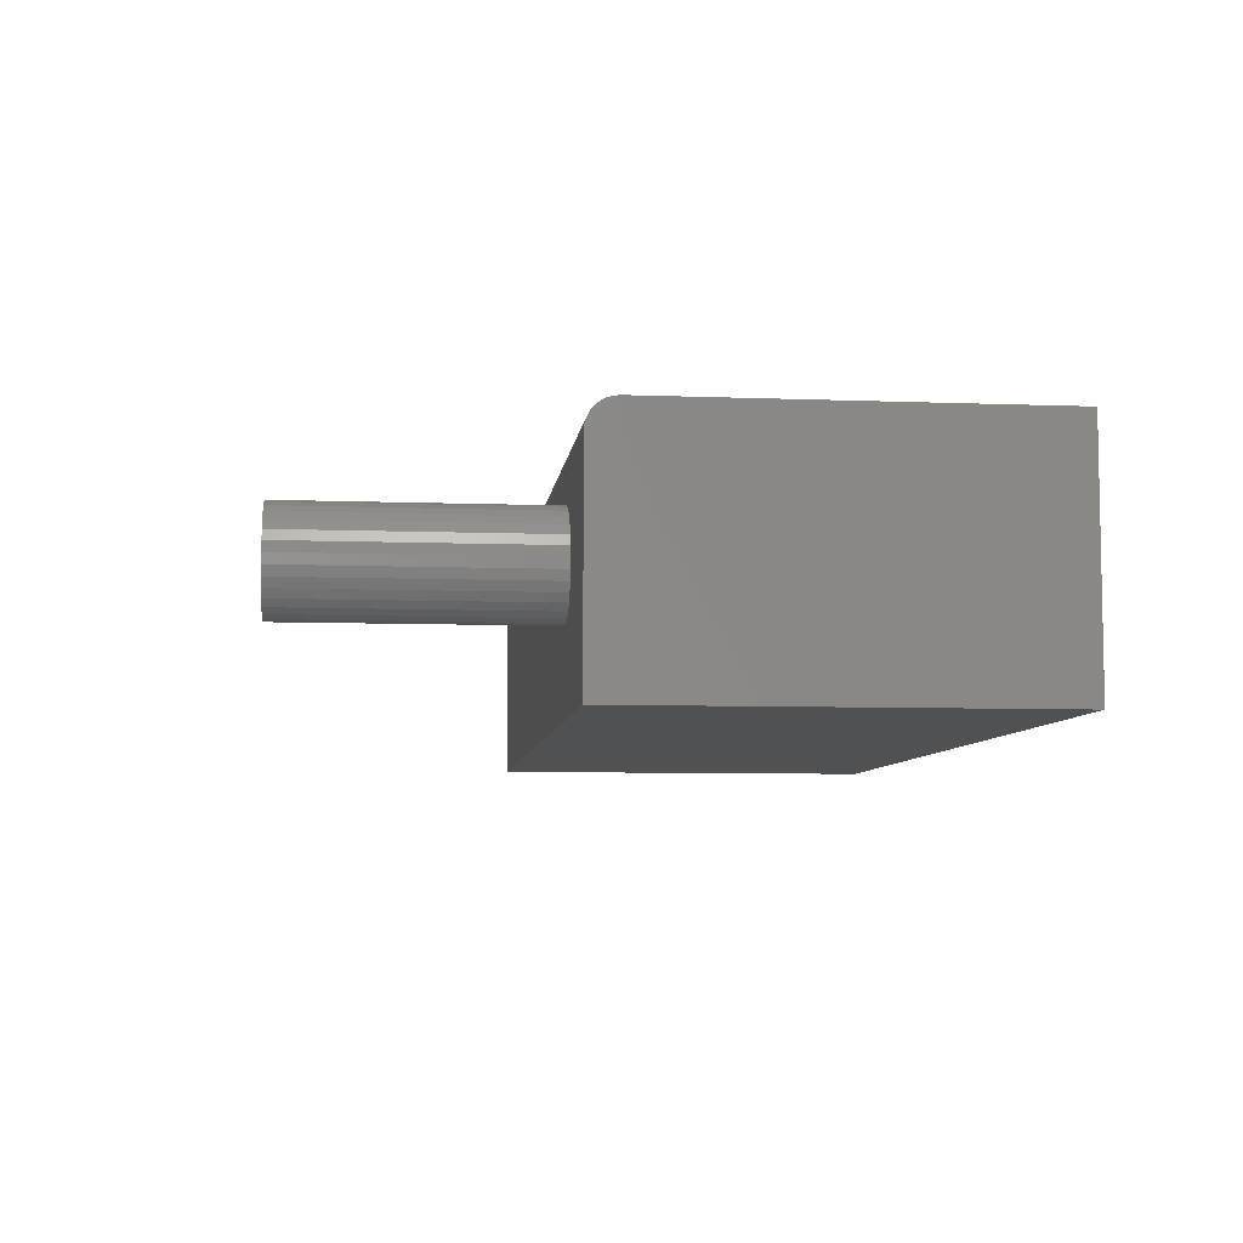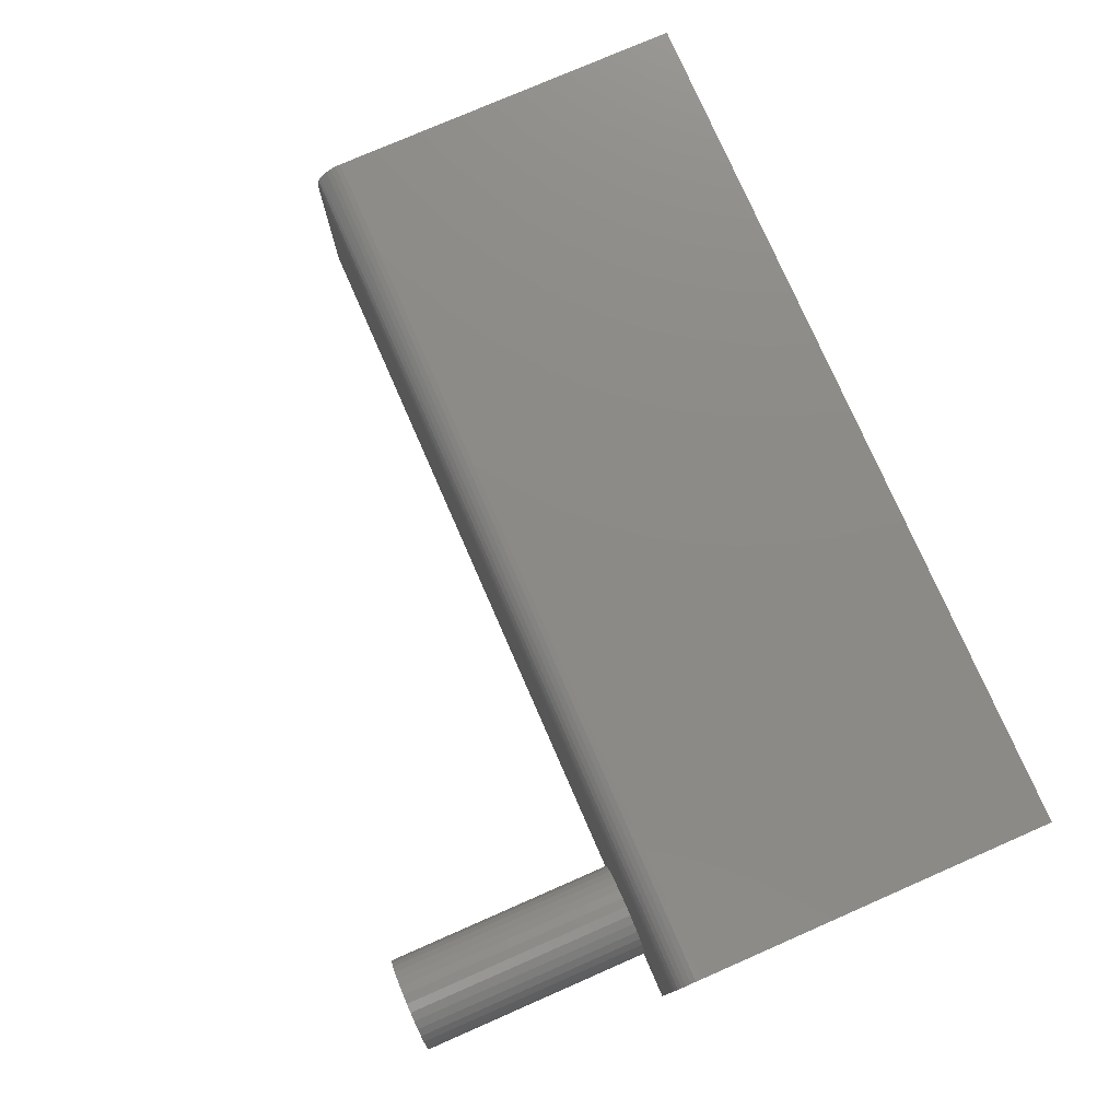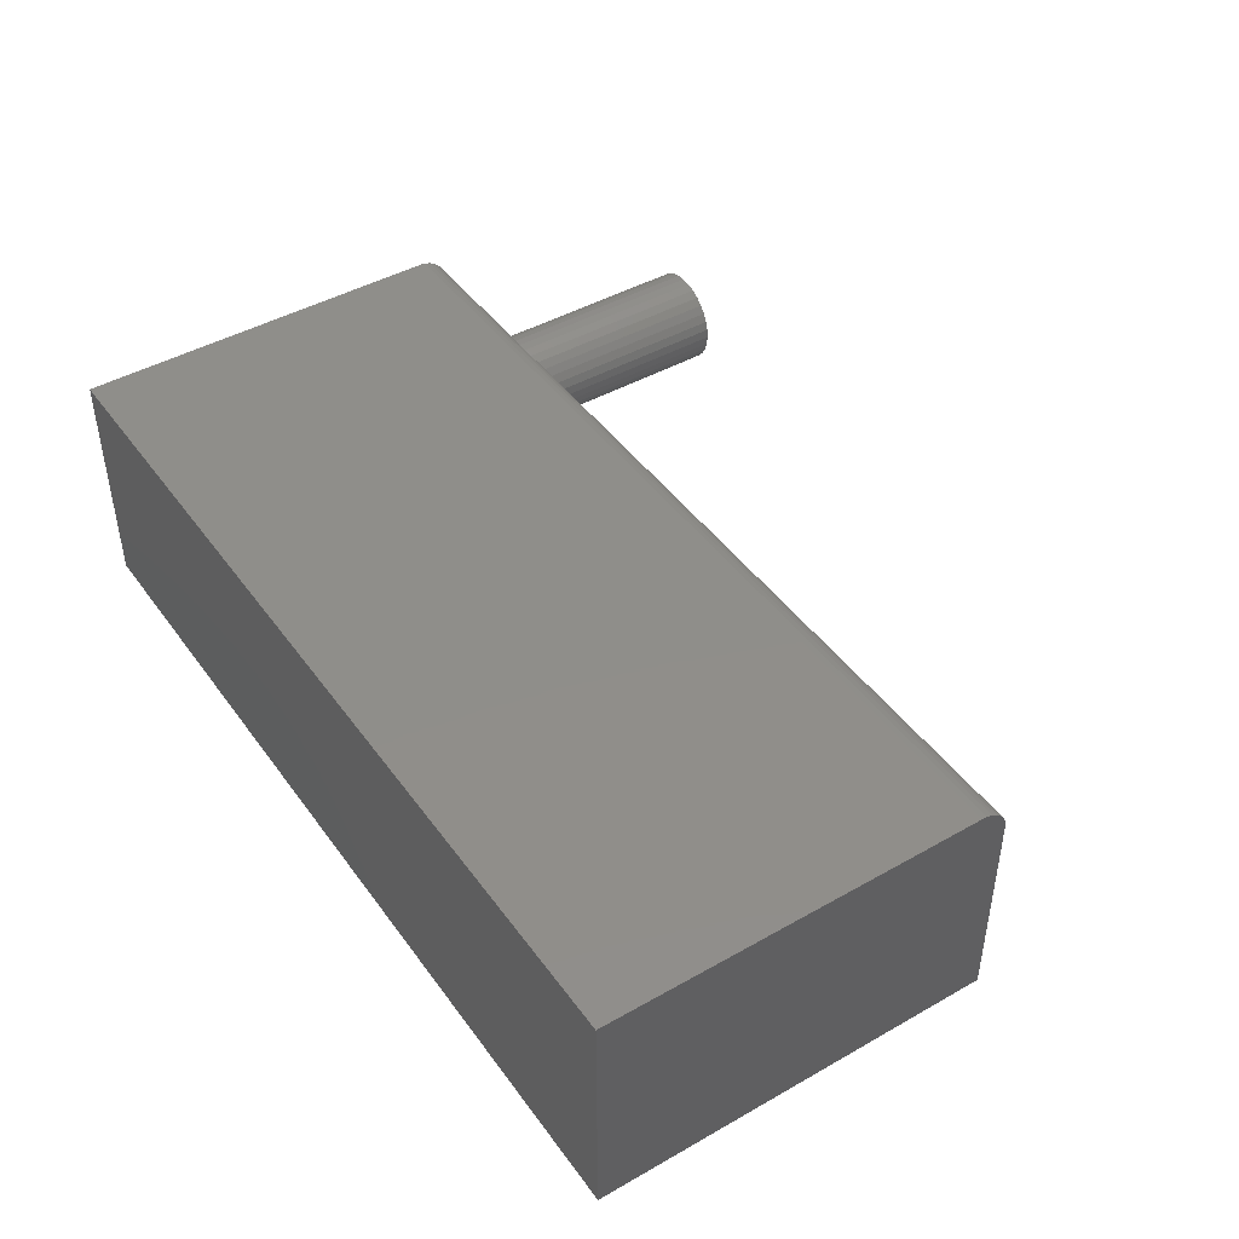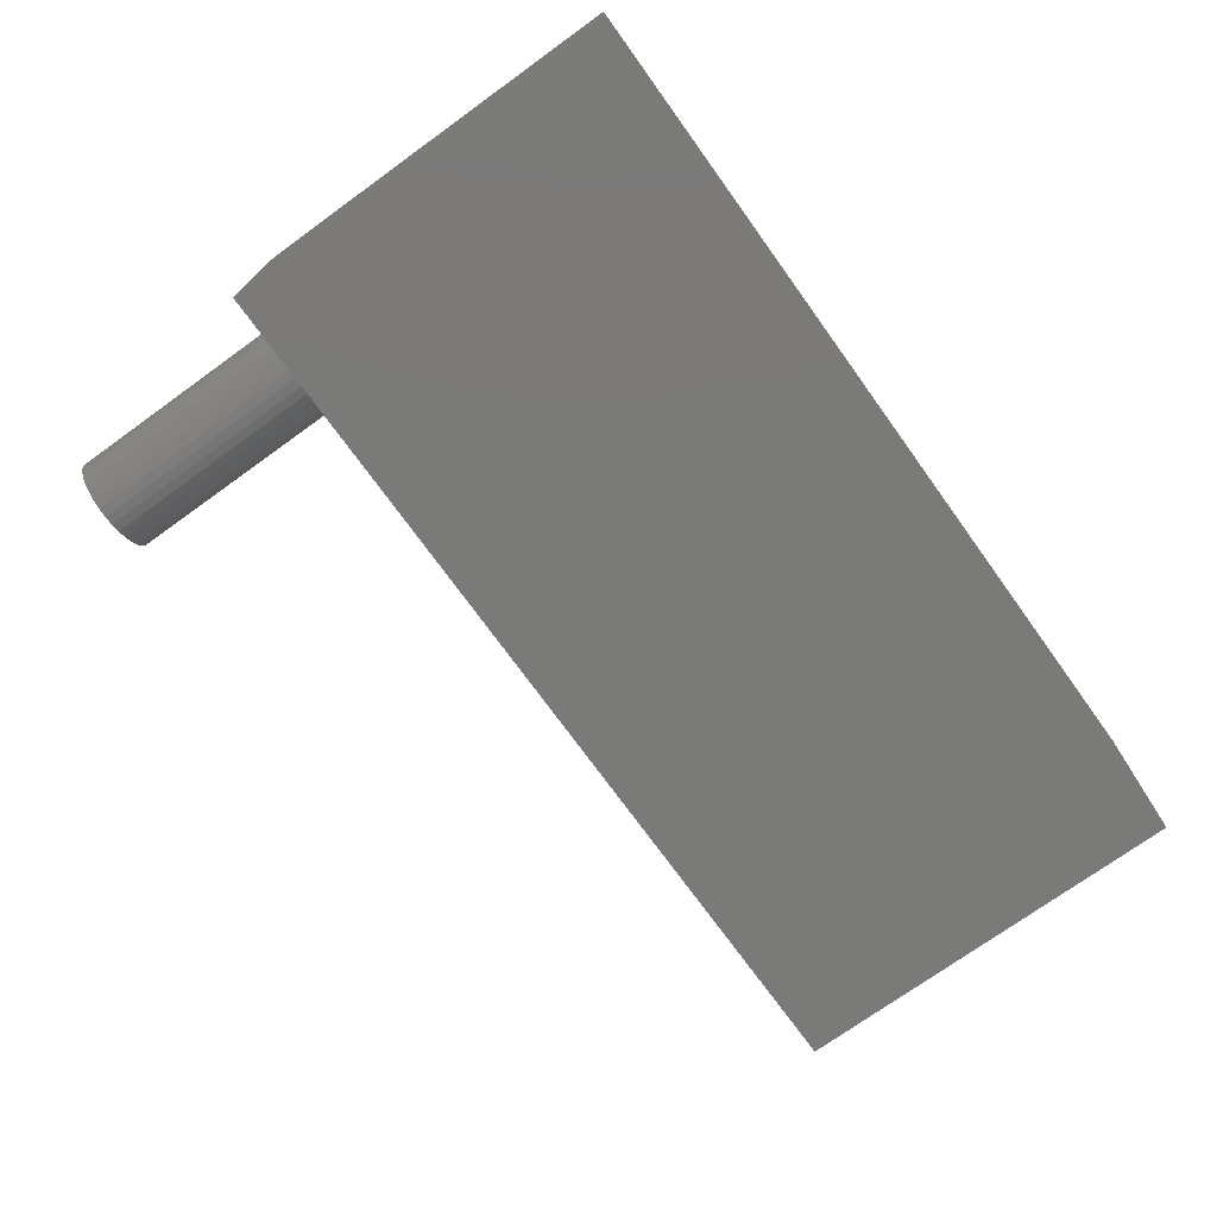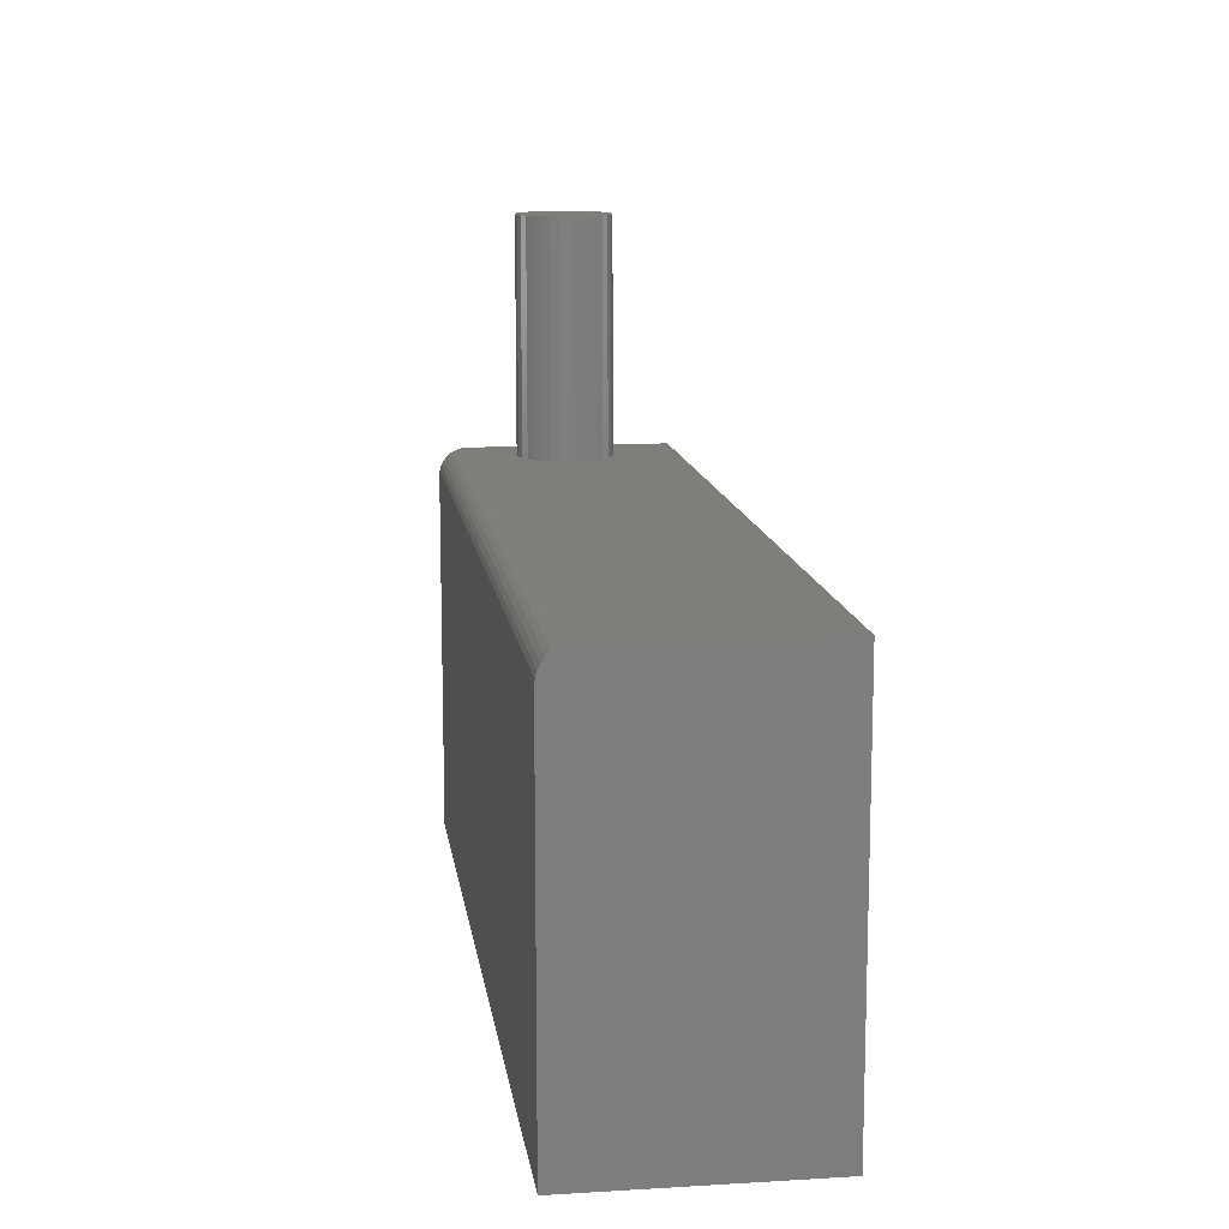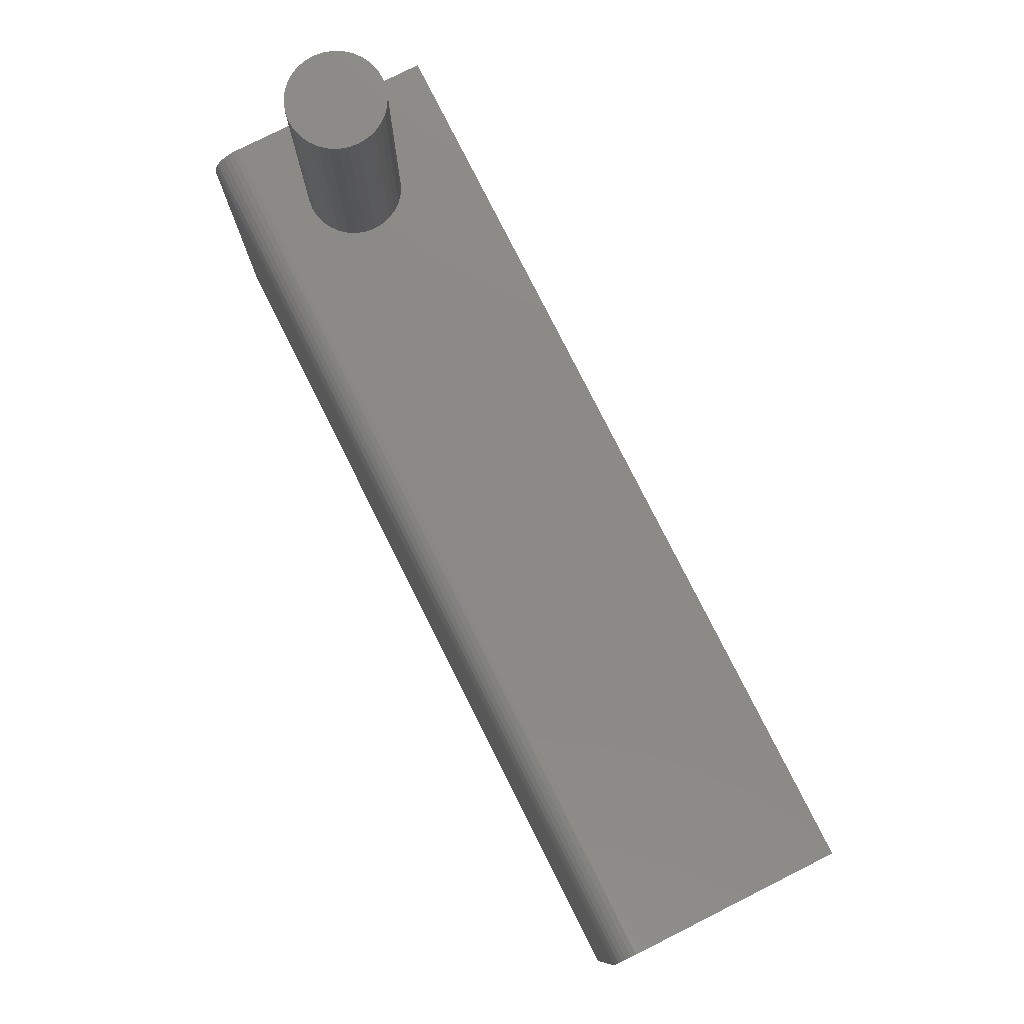
<metadata>
{"format":"stl","ext":"stl","renderer":"f3d","projection":"perspective","resolution":1024,"background":"white","views":[{"elev":-6.9,"azim":83.6,"up":"+Y"},{"elev":77.2,"azim":66.4,"up":"+Y"},{"elev":44.6,"azim":-123.5,"up":"+Y"},{"elev":-73.2,"azim":125.8,"up":"+Y"},{"elev":12.3,"azim":-97.9,"up":"+Z"},{"elev":78.7,"azim":-116.7,"up":"+Z"}]}
</metadata>
<code>
# stl→obj: 88 verts, 168 faces
v 0.5792 -0.1179 0.7266
v 0.61 -0.1179 0.7266
v 0.5946 -0.1164 0.7266
v 0.5644 -0.1224 0.7266
v 0.6248 -0.1224 0.7266
v 0.5507 -0.1297 0.7266
v 0.6384 -0.1297 0.7266
v 0.5387 -0.1395 0.7266
v 0.6504 -0.1395 0.7266
v 0.6504 -0.2511 0.7266
v 0.5507 -0.261 0.7266
v 0.6384 -0.261 0.7266
v 0.5644 -0.2683 0.7266
v 0.6248 -0.2683 0.7266
v 0.5792 -0.2727 0.7266
v 0.61 -0.2727 0.7266
v 0.5946 -0.2743 0.7266
v 0.6602 -0.1515 0.7266
v 0.5289 -0.1515 0.7266
v 0.6675 -0.1651 0.7266
v 0.5216 -0.1651 0.7266
v 0.672 -0.1799 0.7266
v 0.5171 -0.1799 0.7266
v 0.6735 -0.1953 0.7266
v 0.5156 -0.1953 0.7266
v 0.672 -0.2107 0.7266
v 0.5171 -0.2107 0.7266
v 0.6675 -0.2255 0.7266
v 0.5216 -0.2255 0.7266
v 0.6602 -0.2392 0.7266
v 0.5289 -0.2392 0.7266
v 0.5387 -0.2511 0.7266
v 0.5946 -0.1164 0.3359
v 0.61 -0.1179 0.3359
v 0.5792 -0.1179 0.3359
v 0.5644 -0.1224 0.3359
v 0.6248 -0.1224 0.3359
v 0.5507 -0.1297 0.3359
v 0.6384 -0.1297 0.3359
v 0.5387 -0.1395 0.3359
v 0.6504 -0.1395 0.3359
v 0.6384 -0.261 0.3359
v 0.5507 -0.261 0.3359
v 0.6504 -0.2511 0.3359
v 0.5644 -0.2683 0.3359
v 0.6248 -0.2683 0.3359
v 0.5792 -0.2727 0.3359
v 0.61 -0.2727 0.3359
v 0.5946 -0.2743 0.3359
v 0.5387 -0.2511 0.3359
v 0.5289 -0.2392 0.3359
v 0.6602 -0.2392 0.3359
v 0.5216 -0.2255 0.3359
v 0.6675 -0.2255 0.3359
v 0.5171 -0.2107 0.3359
v 0.672 -0.2107 0.3359
v 0.5156 -0.1953 0.3359
v 0.6735 -0.1953 0.3359
v 0.5171 -0.1799 0.3359
v 0.672 -0.1799 0.3359
v 0.5216 -0.1651 0.3359
v 0.6675 -0.1651 0.3359
v 0.5289 -0.1515 0.3359
v 0.6602 -0.1515 0.3359
v -0.75 0 -0.3359
v -0.75 3.421e-17 0.2803
v 0.75 1.665e-16 -0.3359
v 0.75 2.007e-16 0.2803
v -0.75 -0.04688 0.3272
v -0.75 -0.02894 0.3237
v -0.75 -0.3906 0.3272
v -0.75 -0.03773 0.3263
v -0.75 -0.01373 0.3135
v -0.75 -0.0079 0.3064
v -0.75 -0.003568 0.2983
v -0.75 -0.3906 -0.3359
v -0.75 -0.0009007 0.2895
v -0.75 -0.02083 0.3193
v 0.75 -0.3906 0.3272
v 0.75 -0.04688 0.3272
v 0.75 -0.02894 0.3237
v 0.75 -0.03773 0.3263
v 0.75 -0.3906 -0.3359
v 0.75 -0.0009007 0.2895
v 0.75 -0.003568 0.2983
v 0.75 -0.0079 0.3064
v 0.75 -0.01373 0.3135
v 0.75 -0.02083 0.3193
f 1 2 3
f 2 1 4
f 2 4 5
f 5 4 6
f 5 6 7
f 7 6 8
f 7 8 9
f 10 11 12
f 12 11 13
f 12 13 14
f 14 13 15
f 14 15 16
f 16 15 17
f 9 8 18
f 18 8 19
f 18 19 20
f 20 19 21
f 20 21 22
f 22 21 23
f 22 23 24
f 24 23 25
f 24 25 26
f 26 25 27
f 26 27 28
f 28 27 29
f 28 29 30
f 30 29 31
f 30 31 10
f 10 31 32
f 10 32 11
f 33 34 35
f 36 35 34
f 37 36 34
f 38 36 37
f 39 38 37
f 40 38 39
f 41 40 39
f 42 43 44
f 45 43 42
f 46 45 42
f 47 45 46
f 48 47 46
f 49 47 48
f 43 50 44
f 44 50 51
f 44 51 52
f 52 51 53
f 52 53 54
f 54 53 55
f 54 55 56
f 56 55 57
f 56 57 58
f 58 57 59
f 58 59 60
f 60 59 61
f 60 61 62
f 62 61 63
f 62 63 64
f 64 63 40
f 64 40 41
f 58 24 56
f 56 24 26
f 56 26 54
f 54 26 28
f 54 28 52
f 52 28 30
f 52 30 44
f 44 30 10
f 44 10 42
f 42 10 12
f 42 12 46
f 46 12 14
f 46 14 48
f 48 14 16
f 48 16 49
f 49 16 17
f 49 17 47
f 47 17 15
f 47 15 45
f 45 15 13
f 45 13 43
f 43 13 11
f 43 11 50
f 50 11 32
f 50 32 51
f 51 32 31
f 51 31 53
f 53 31 29
f 53 29 55
f 55 29 27
f 55 27 57
f 57 27 25
f 57 25 59
f 59 25 23
f 59 23 61
f 61 23 21
f 61 21 63
f 63 21 19
f 63 19 40
f 40 19 8
f 40 8 38
f 38 8 6
f 38 6 36
f 36 6 4
f 36 4 35
f 35 4 1
f 35 1 33
f 33 1 3
f 33 3 34
f 34 3 2
f 34 2 37
f 37 2 5
f 37 5 39
f 39 5 7
f 39 7 41
f 41 7 9
f 41 9 64
f 64 9 18
f 64 18 62
f 62 18 20
f 62 20 60
f 60 20 22
f 60 22 58
f 58 22 24
f 65 66 67
f 67 66 68
f 69 70 71
f 69 72 70
f 73 74 75
f 76 71 77
f 76 77 66
f 76 66 65
f 77 71 70
f 77 70 78
f 77 78 73
f 77 73 75
f 79 80 71
f 71 80 69
f 80 81 82
f 79 83 67
f 79 67 68
f 79 68 84
f 79 84 85
f 79 85 86
f 79 86 87
f 79 87 88
f 79 88 81
f 79 81 80
f 68 66 84
f 84 66 77
f 84 77 85
f 85 77 75
f 85 75 86
f 86 75 74
f 86 74 87
f 87 74 73
f 87 73 88
f 88 73 78
f 88 78 81
f 81 78 70
f 81 70 82
f 82 70 72
f 82 72 80
f 80 72 69
f 76 83 71
f 71 83 79
f 76 65 83
f 83 65 67

</code>
